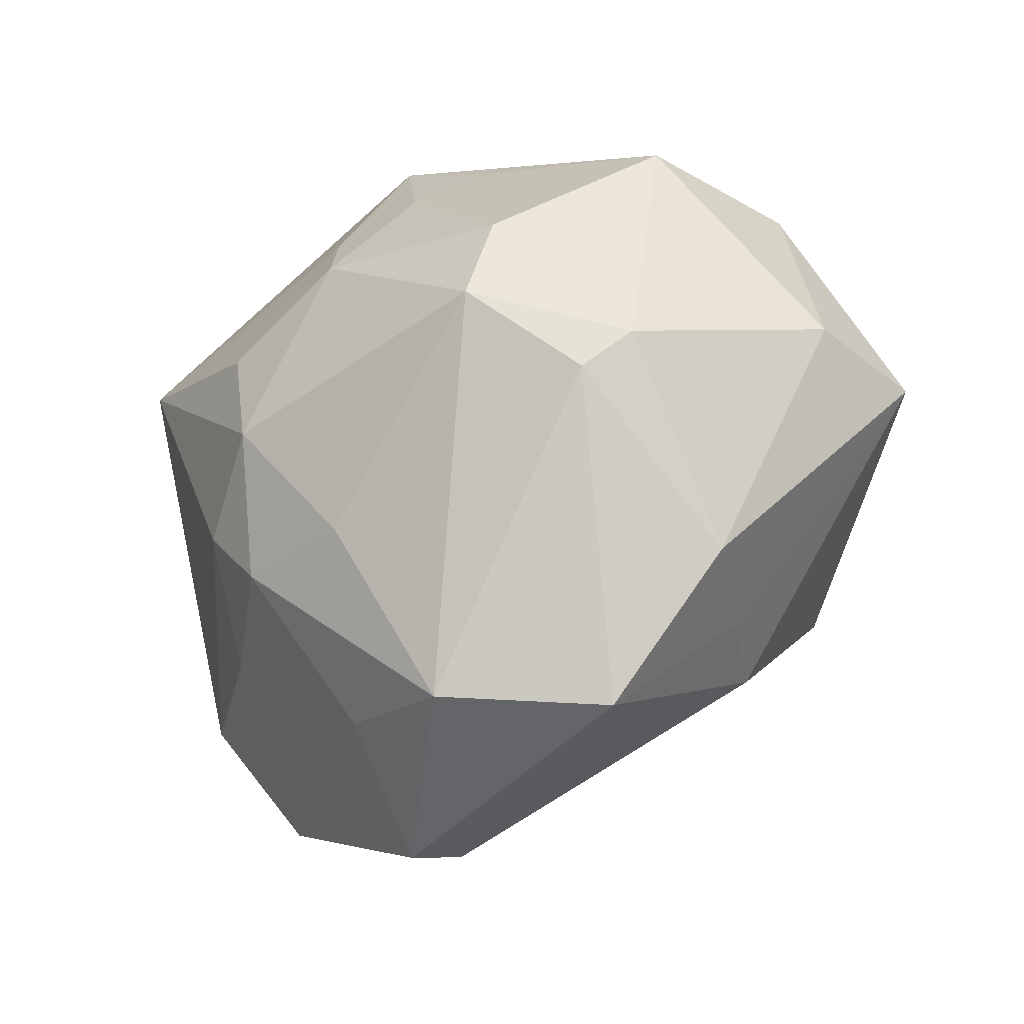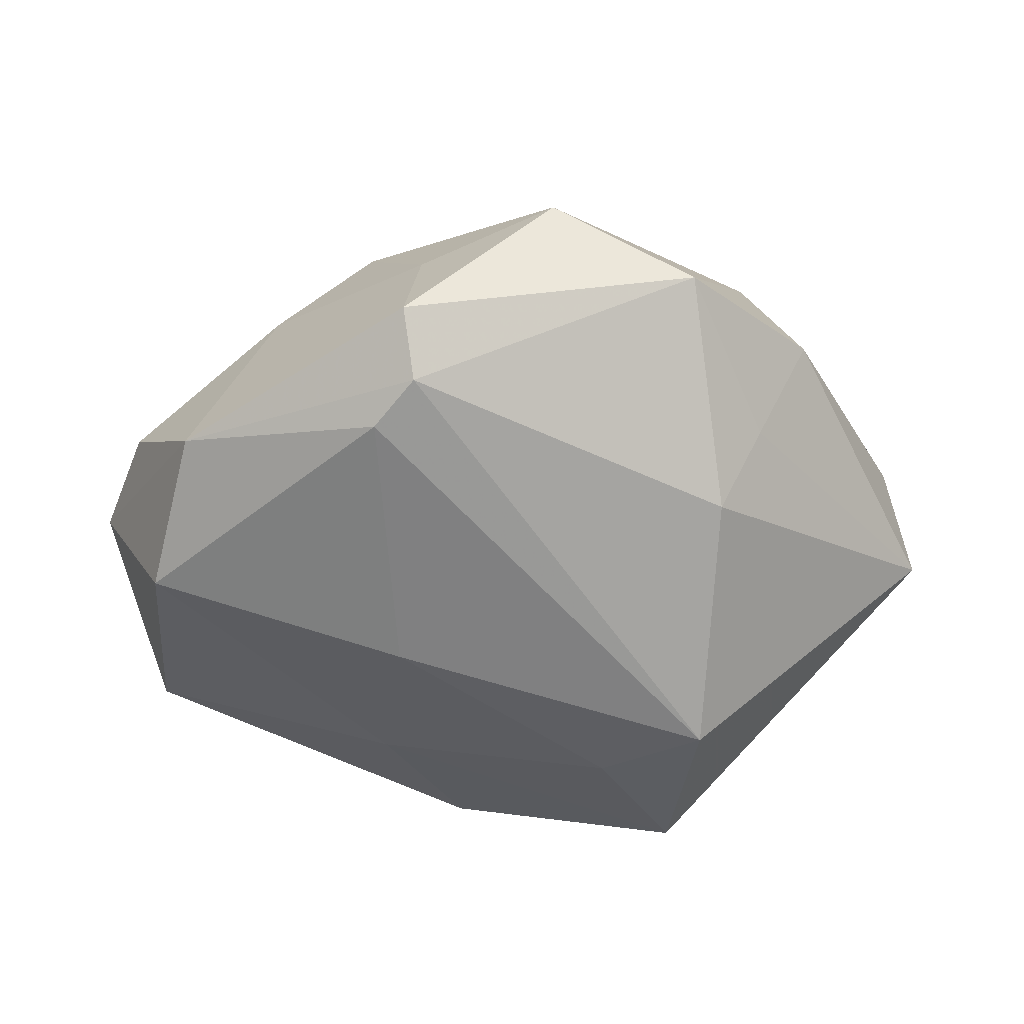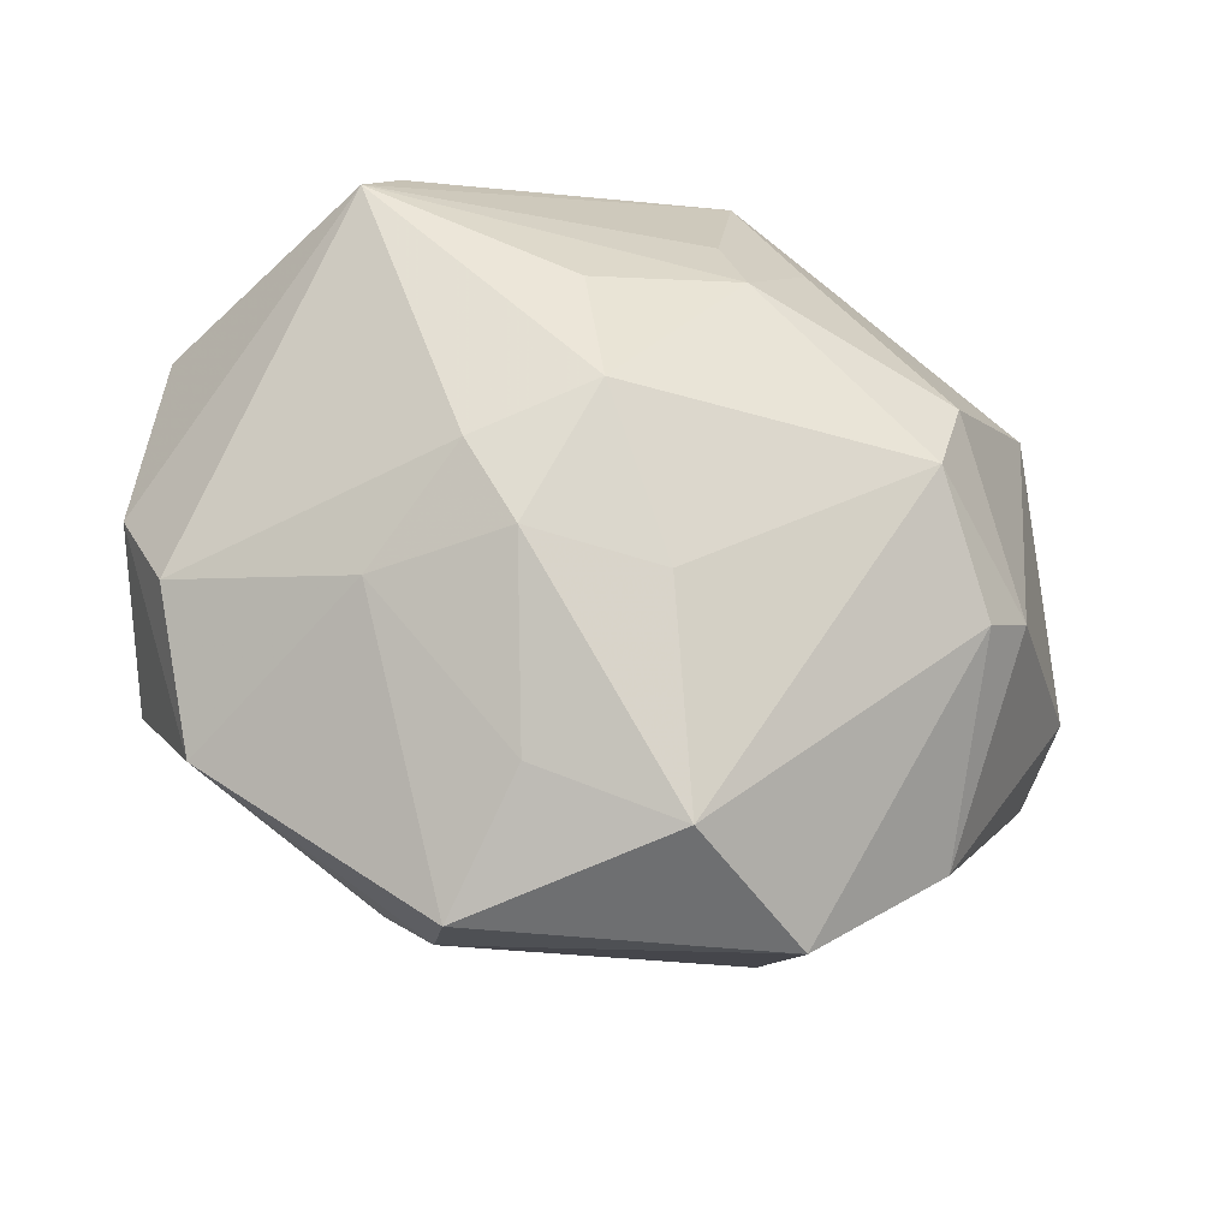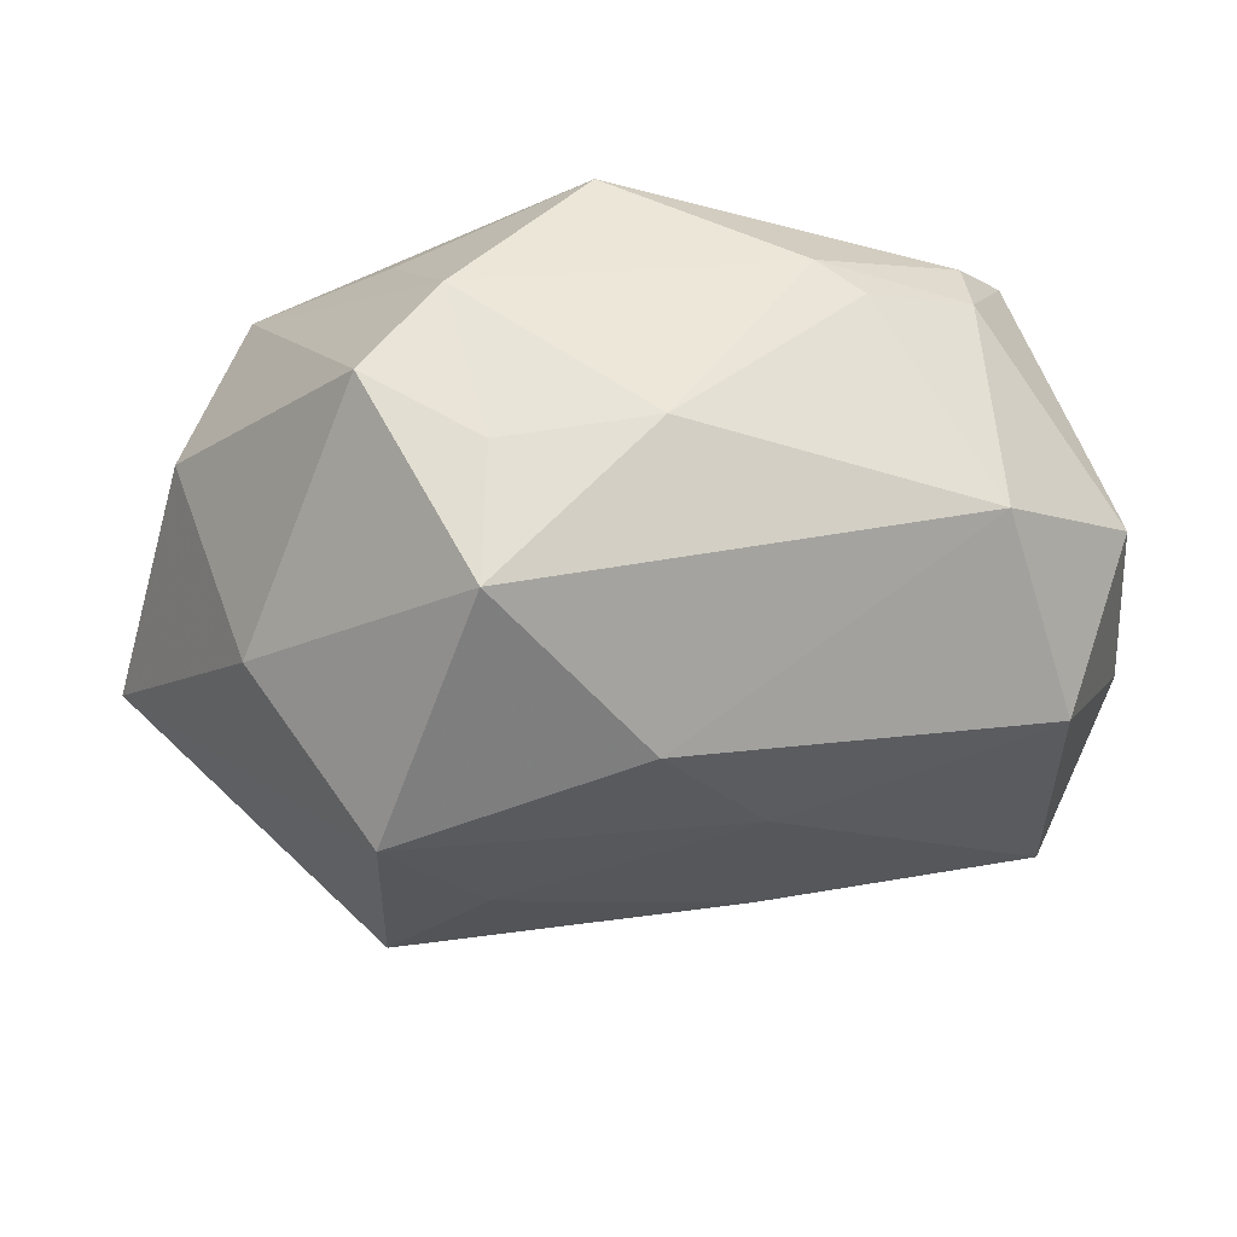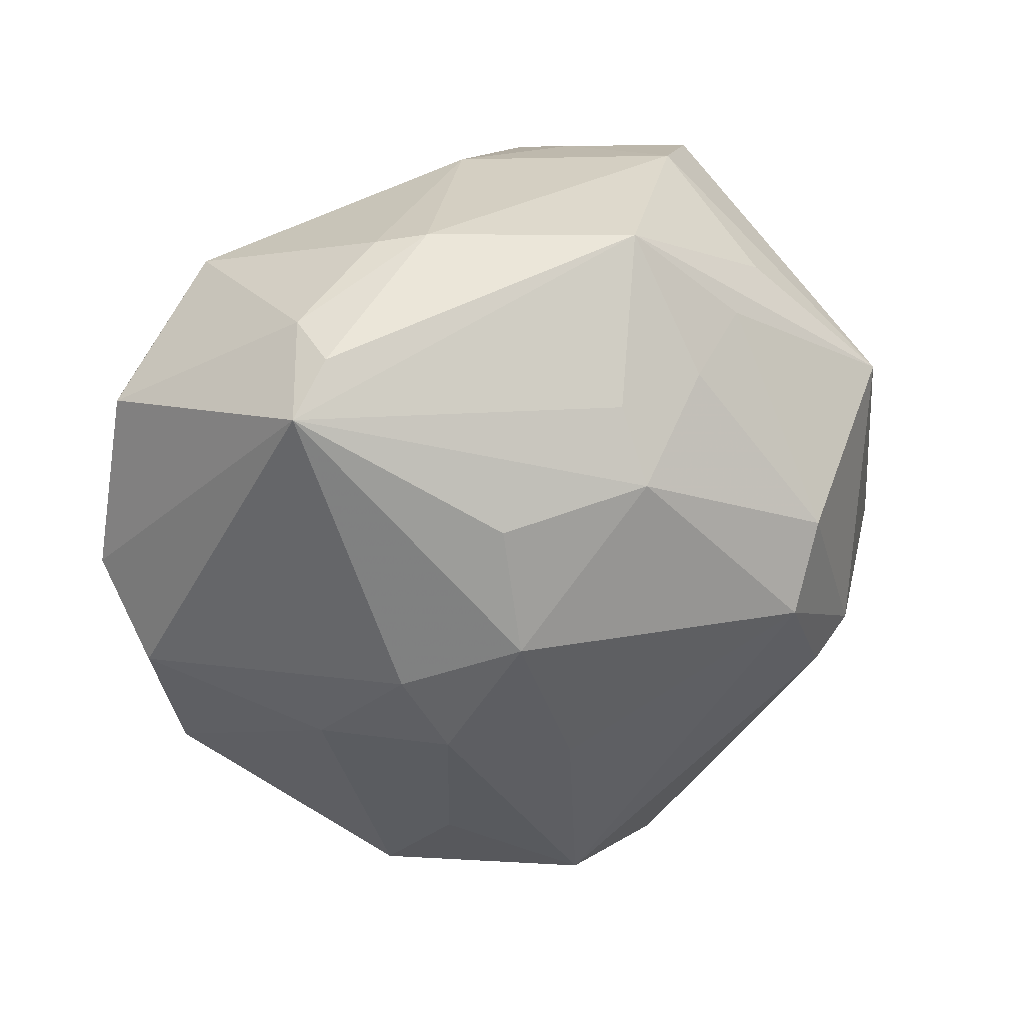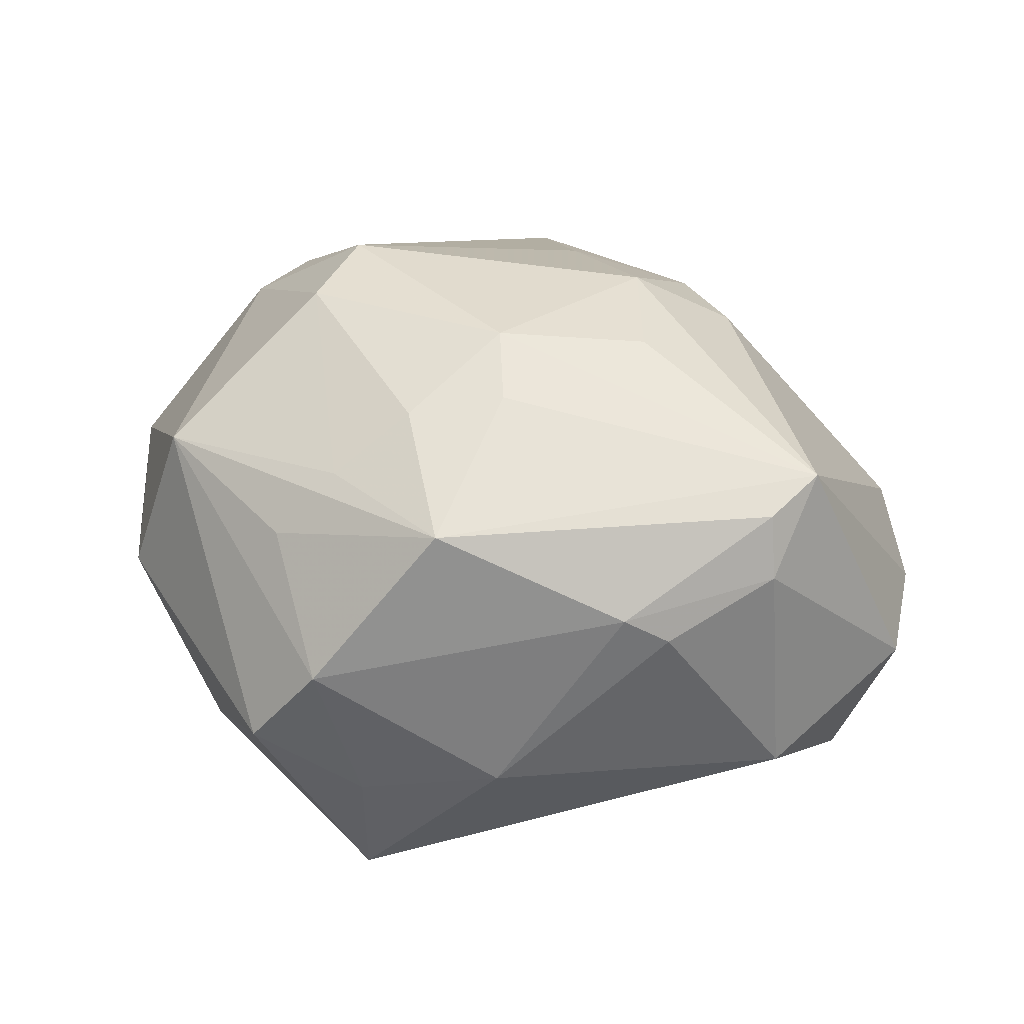
<metadata>
{"format":"obj","ext":"obj","renderer":"f3d","projection":"perspective","resolution":1024,"background":"white","views":[{"elev":-44.7,"azim":36.4,"up":"+Y"},{"elev":-33.1,"azim":-5.0,"up":"+Z"},{"elev":-45.6,"azim":-21.8,"up":"+Y"},{"elev":59.1,"azim":-178.7,"up":"+Y"},{"elev":16.2,"azim":-24.9,"up":"+Y"},{"elev":38.3,"azim":-171.8,"up":"+Z"}]}
</metadata>
<code>
v -0.001377 0.0123 0.02257
v 0.03388 -0.005034 0.003456
v -0.01785 -0.009496 0.01741
v 0.0008961 -0.03141 0.01058
v -0.01612 0.02404 0.00896
v -0.00308 0.0156 -0.02156
v 0.02386 -0.01015 0.01618
v -0.003494 -0.01718 0.01824
v 0.03046 0.01216 0.002288
v 0.01539 -0.02186 -0.01189
v 0.002061 0.02464 0.01775
v -0.01012 -0.006133 0.02296
v 0.02008 -0.01296 0.01767
v -0.0265 0.01288 0.01801
v -0.01166 0.003616 0.02306
v -0.01016 -0.03086 -0.00738
v 0.01137 0.02879 0.005735
v -0.01267 0.02472 0.01116
v 0.02426 0.01325 -0.01381
v 0.02297 -0.02312 0.003635
v 0.008062 0.0005451 -0.02453
v -0.02531 0.02083 -0.005584
v -0.02818 -0.02073 -0.007229
v -0.01303 -0.02758 -0.009705
v -0.02153 -0.01574 0.008906
v -0.03293 -0.01106 -0.0009468
v -0.00964 -0.02685 0.007466
v 0.01138 0.0177 0.01771
v 0.01603 0.001146 0.02364
v 0.01576 0.02028 0.01323
v -0.00989 -0.008963 -0.0198
v 0.01544 -0.006354 -0.02505
v 0.01494 0.01017 -0.02584
v -0.02384 0.01894 0.01209
v 0.01213 -0.03271 0.002947
v 0.01379 -0.00599 0.02416
v -0.03558 -0.003087 -0.004181
v 0.01669 0.02856 -0.001164
v -0.03024 0.008678 -0.0144
v 0.008074 0.02708 -0.01616
v -0.01121 -0.0335 -0.002305
v 0.005969 0.01393 0.02143
v 0.007989 0.02838 -0.00612
v -0.01365 -0.01552 0.01674
v -0.01039 0.005302 -0.02061
v -0.003121 0.02812 -0.003796
v 0.02639 0.01129 0.01502
v 0.03565 -0.004864 -0.006371
v -0.02327 0.01689 0.01661
v -0.03457 0.01106 -0.0009311
v -0.0002459 0.006401 0.02468
v -0.03039 -0.0108 -0.01485
v 0.01885 -0.02254 -0.004794
f 33 48 32
f 46 43 40
f 50 39 37
f 10 32 48
f 33 32 21
f 37 39 52
f 4 41 35
f 2 48 9
f 6 40 33
f 46 40 22
f 39 50 22
f 22 6 39
f 40 6 22
f 33 40 19
f 19 48 33
f 9 48 19
f 35 10 53
f 53 10 48
f 24 32 16
f 32 10 16
f 35 41 16
f 16 10 35
f 31 32 24
f 24 52 31
f 31 21 32
f 23 52 24
f 24 16 23
f 23 16 41
f 37 52 23
f 41 25 23
f 37 23 26
f 26 23 25
f 8 36 12
f 8 4 36
f 3 26 25
f 27 25 41
f 41 4 27
f 13 7 36
f 36 4 13
f 13 4 35
f 20 2 7
f 20 13 35
f 7 13 20
f 48 2 20
f 35 53 20
f 20 53 48
f 17 43 46
f 46 18 17
f 17 18 11
f 44 3 25
f 25 27 44
f 44 27 4
f 12 3 44
f 44 8 12
f 4 8 44
f 21 31 45
f 45 31 52
f 33 21 45
f 45 52 39
f 45 6 33
f 39 6 45
f 46 22 5
f 5 18 46
f 9 19 38
f 38 19 40
f 38 40 43
f 43 17 38
f 34 22 50
f 34 5 22
f 18 5 34
f 51 42 11
f 12 36 51
f 51 15 12
f 11 42 28
f 14 34 50
f 14 50 37
f 37 26 14
f 26 3 14
f 14 3 12
f 12 15 14
f 15 51 14
f 29 51 36
f 42 51 29
f 29 28 42
f 36 7 29
f 47 38 17
f 11 28 47
f 28 29 47
f 9 38 47
f 47 29 7
f 47 2 9
f 7 2 47
f 1 51 11
f 11 14 1
f 1 14 51
f 18 34 49
f 34 14 49
f 11 18 49
f 49 14 11
f 30 17 11
f 11 47 30
f 30 47 17

</code>
